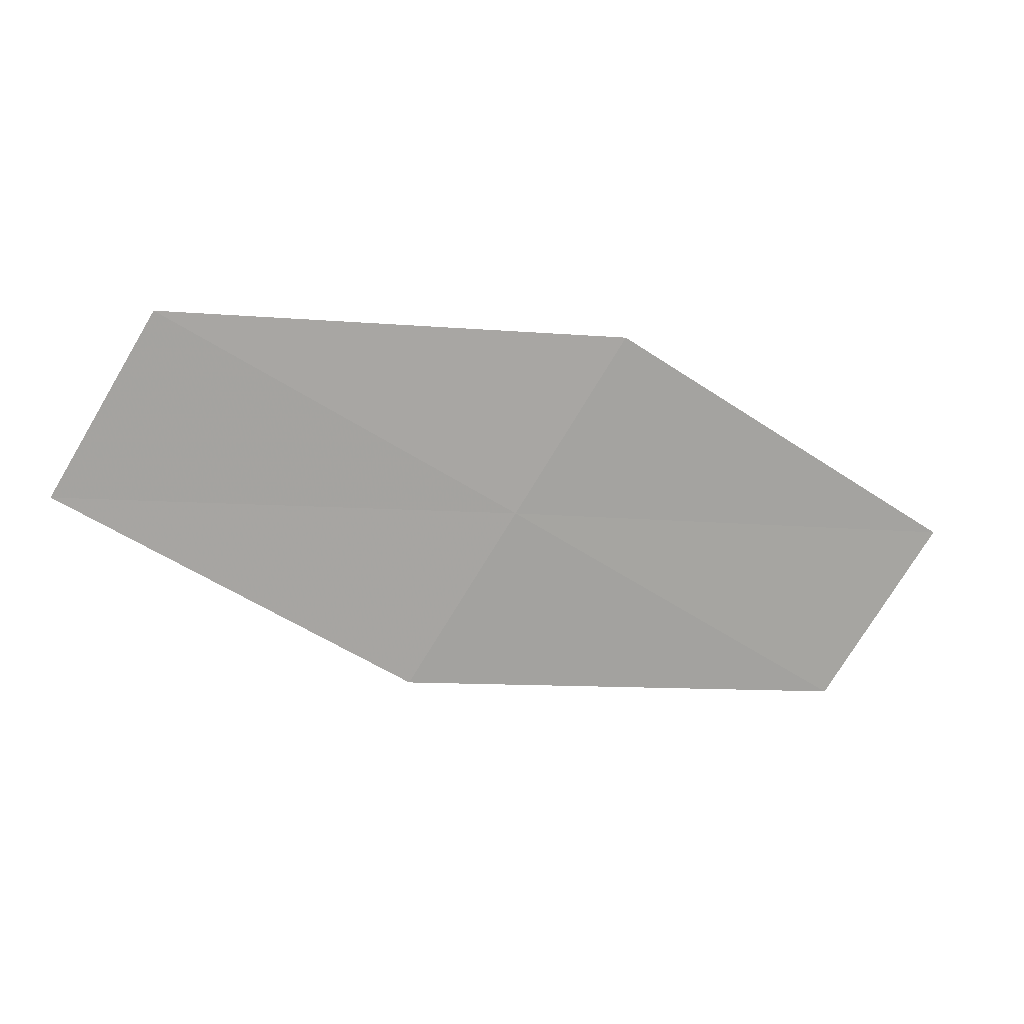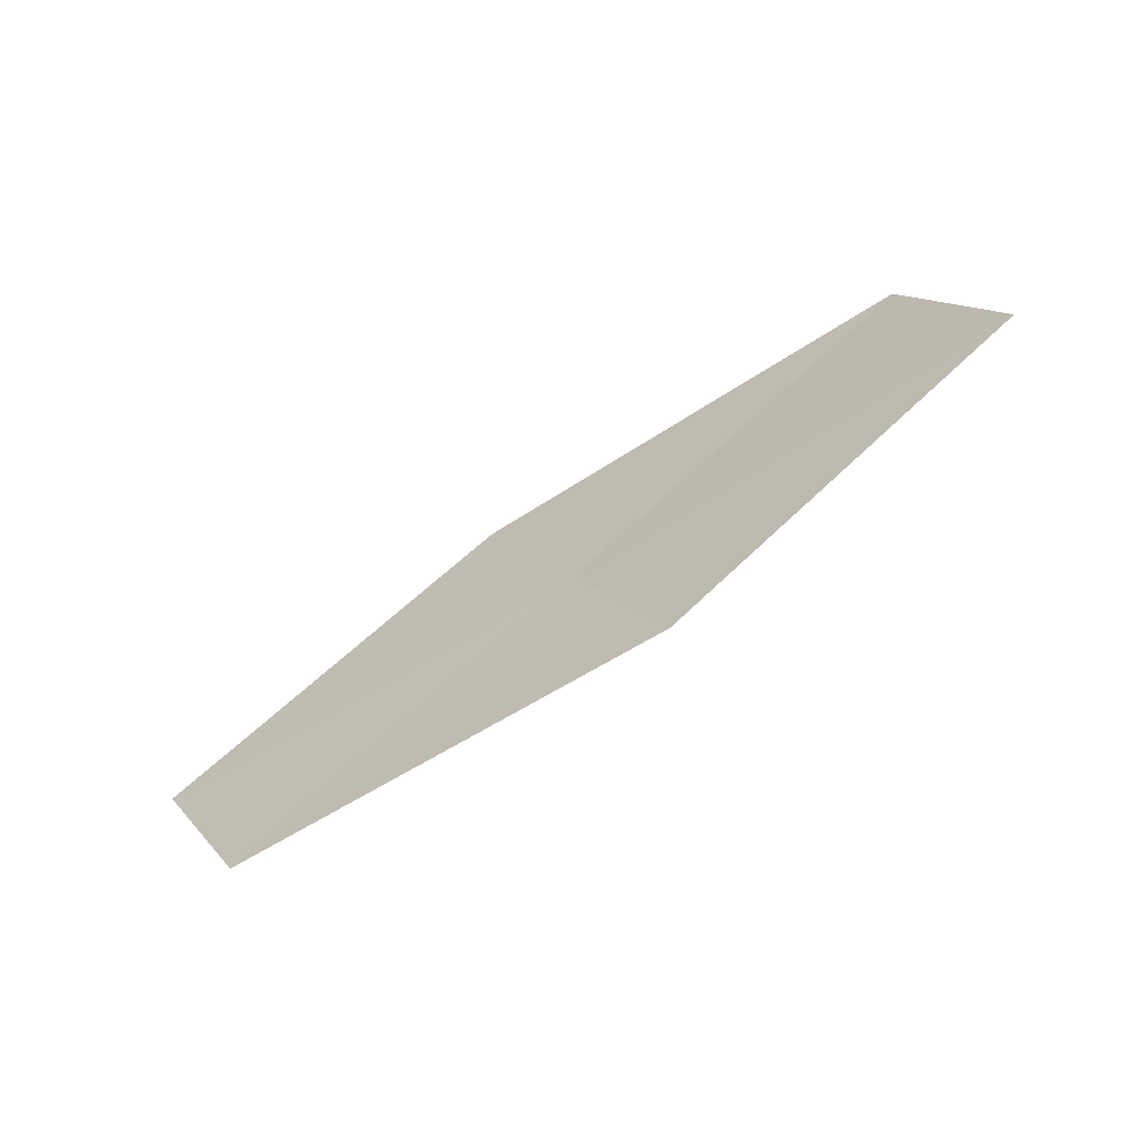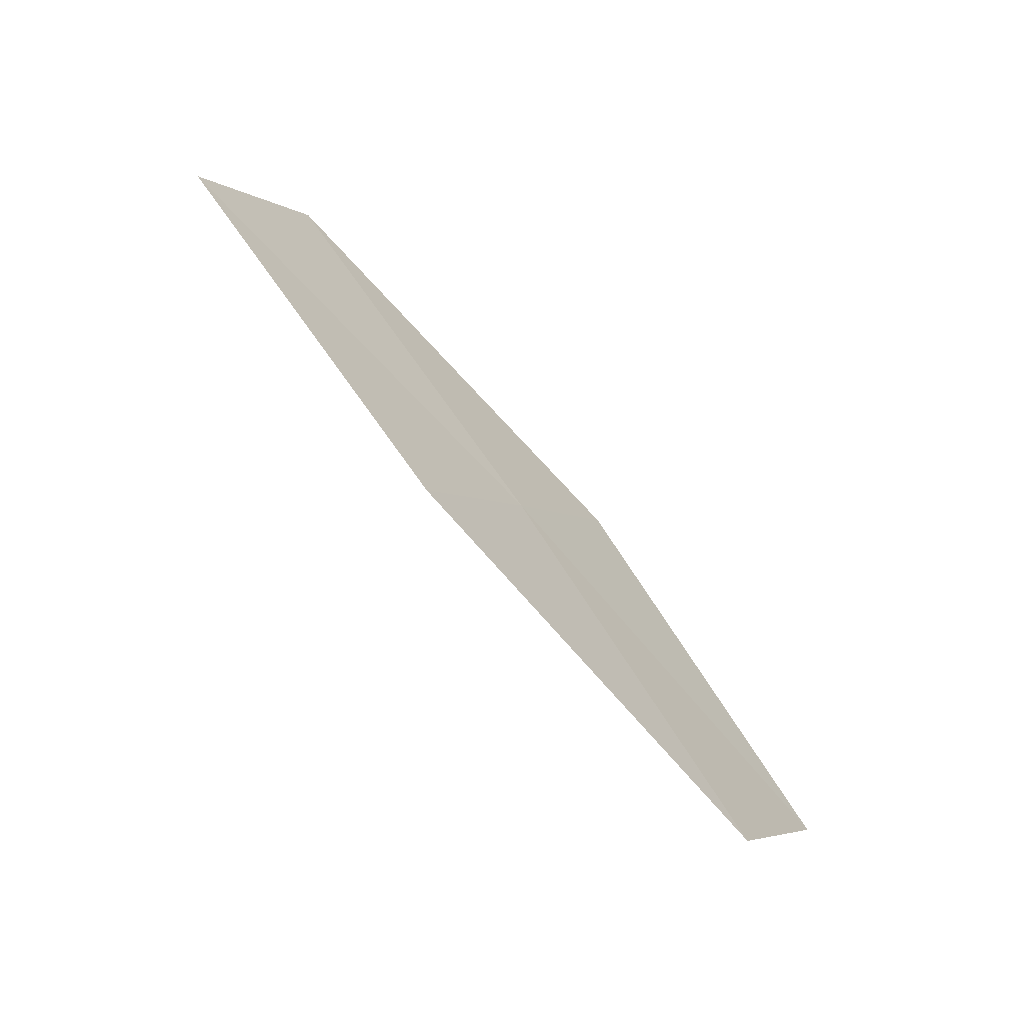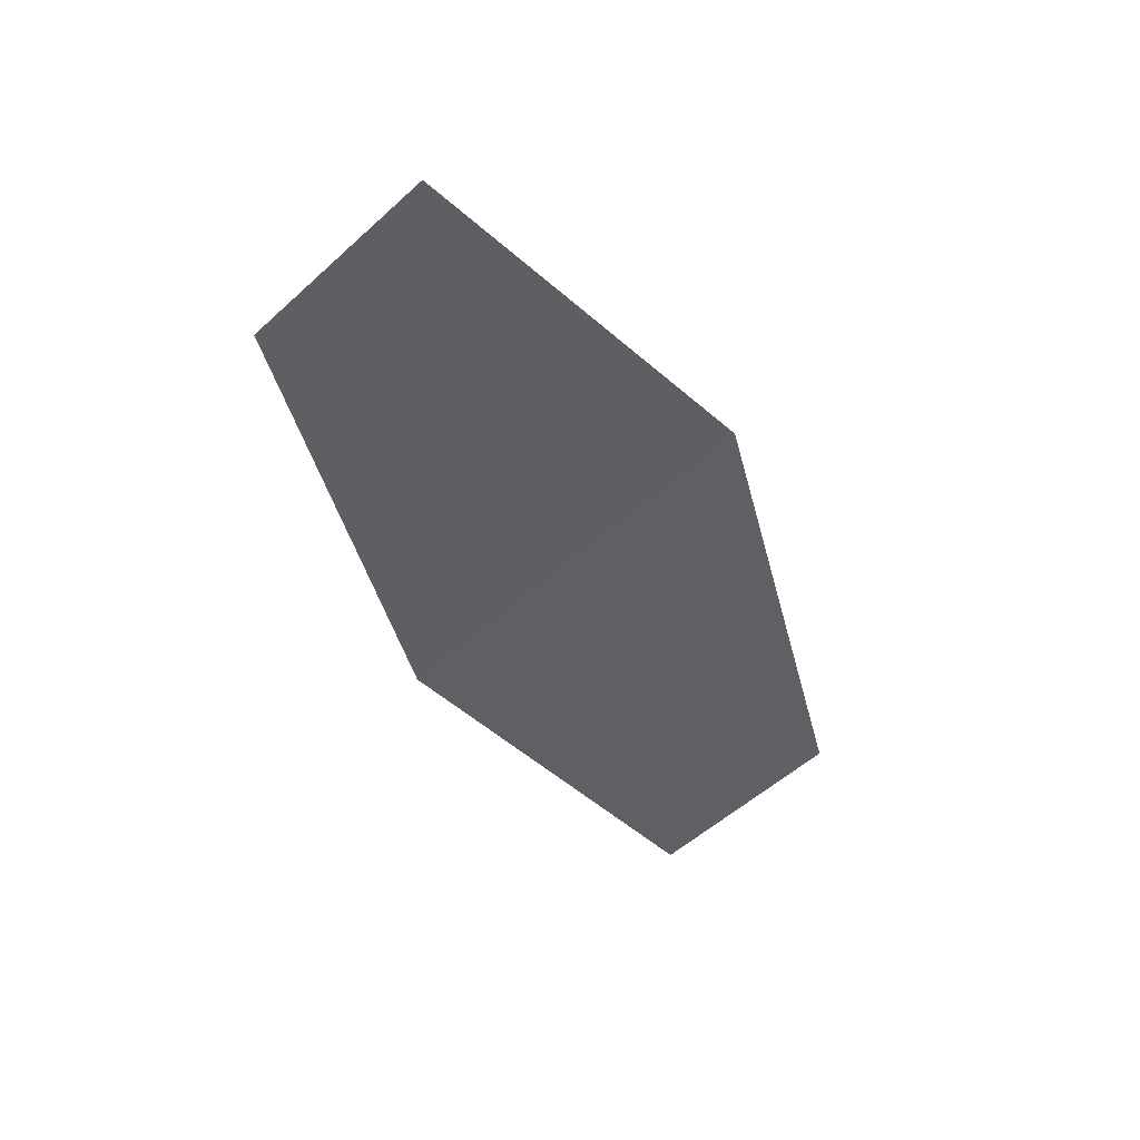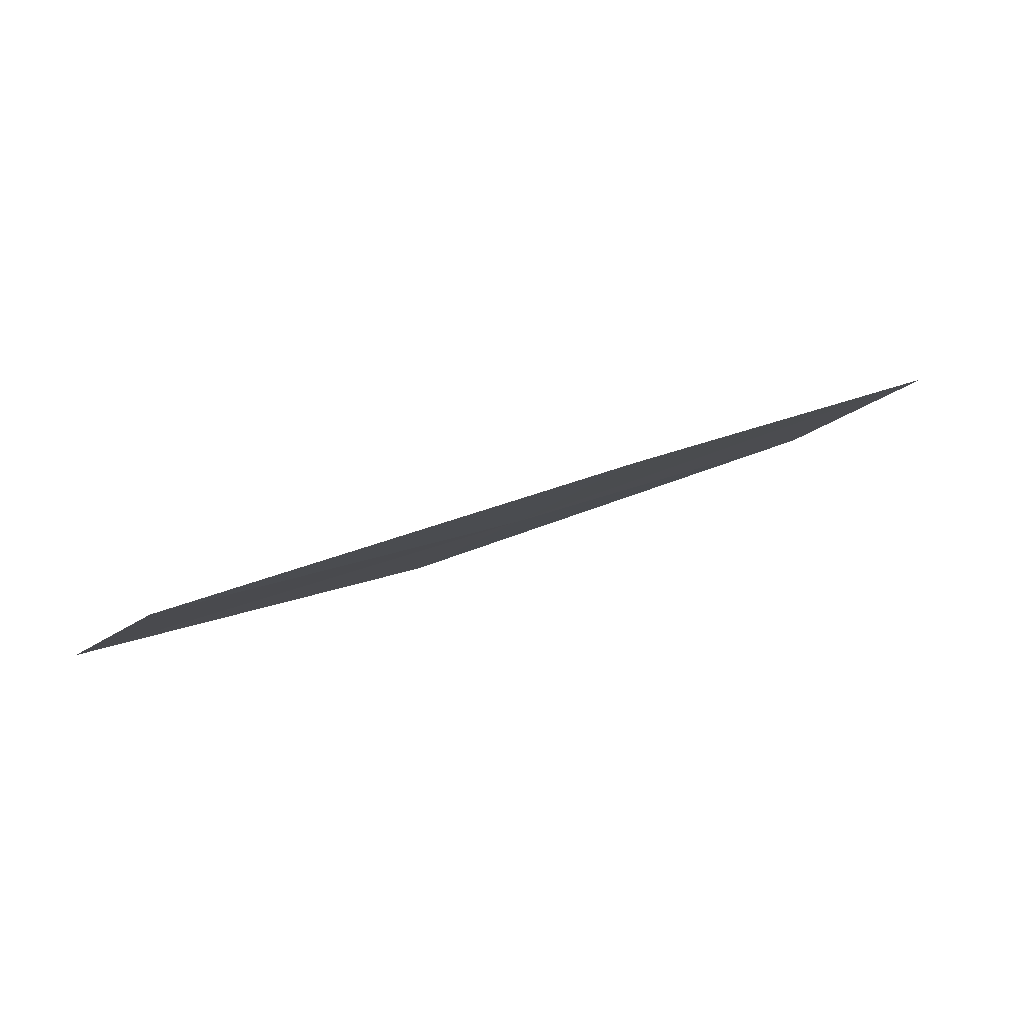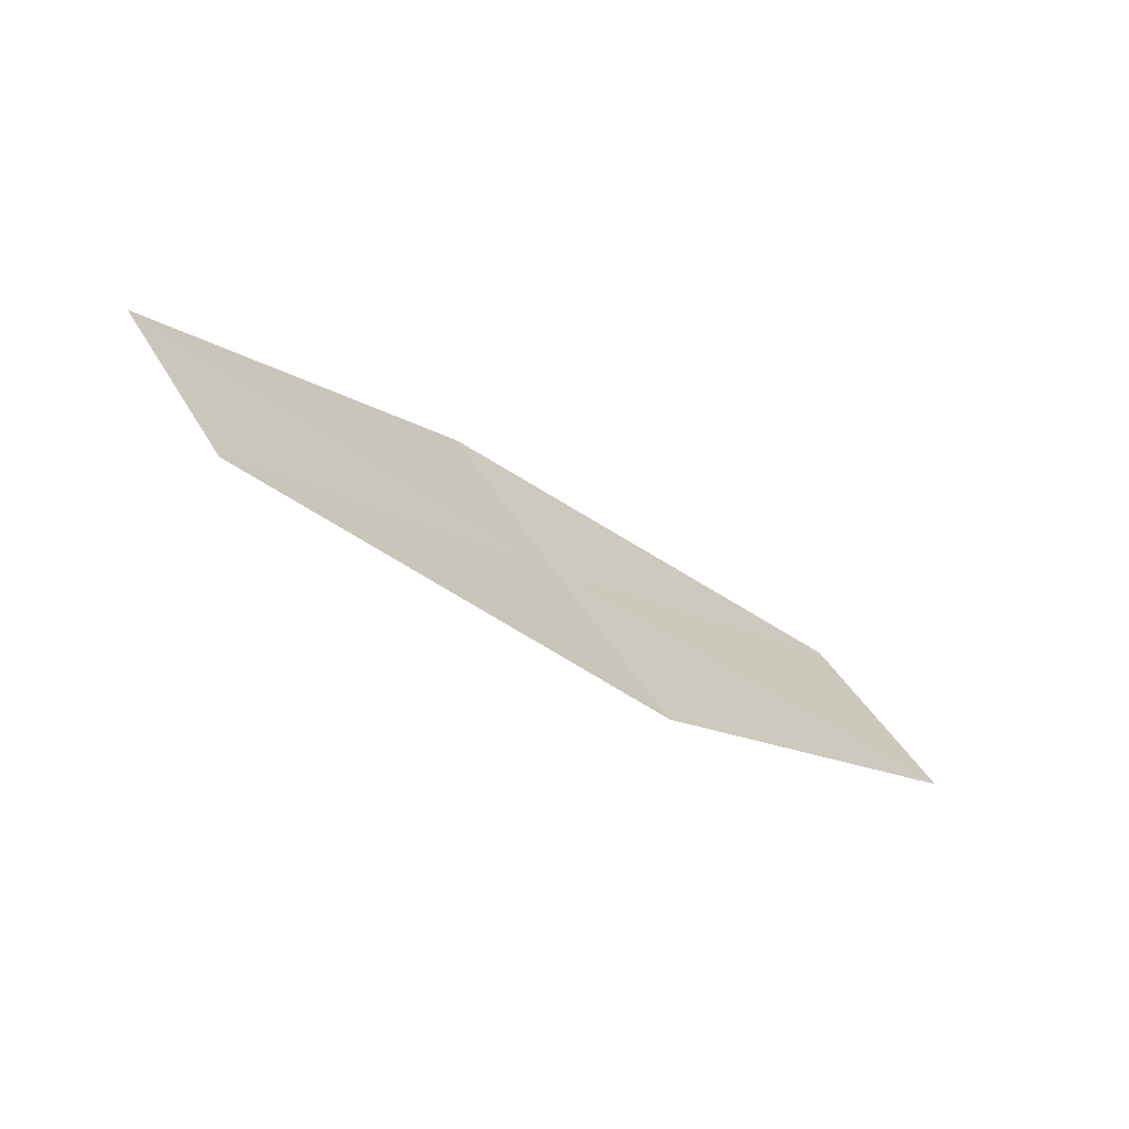
<metadata>
{"format":"obj","ext":"obj","renderer":"f3d","projection":"perspective","resolution":1024,"background":"white","views":[{"elev":11.0,"azim":4.1,"up":"+Y"},{"elev":-54.7,"azim":-132.7,"up":"+Y"},{"elev":-73.9,"azim":-32.7,"up":"+Y"},{"elev":-61.2,"azim":100.8,"up":"+Z"},{"elev":78.2,"azim":-4.7,"up":"+Y"},{"elev":-61.0,"azim":158.7,"up":"+Y"}]}
</metadata>
<code>
v 14.35 -18.88 16.55
v 14.1 -19.28 16.56
v 13.33 -18.81 16.78
v 15.09 -19.36 16.29
v 15.34 -18.97 16.26
v 14.59 -18.47 16.52
v 13.57 -18.4 16.78
f 1 3 2
f 1 2 4
f 1 4 5
f 1 5 6
f 1 7 3
f 1 6 7

</code>
